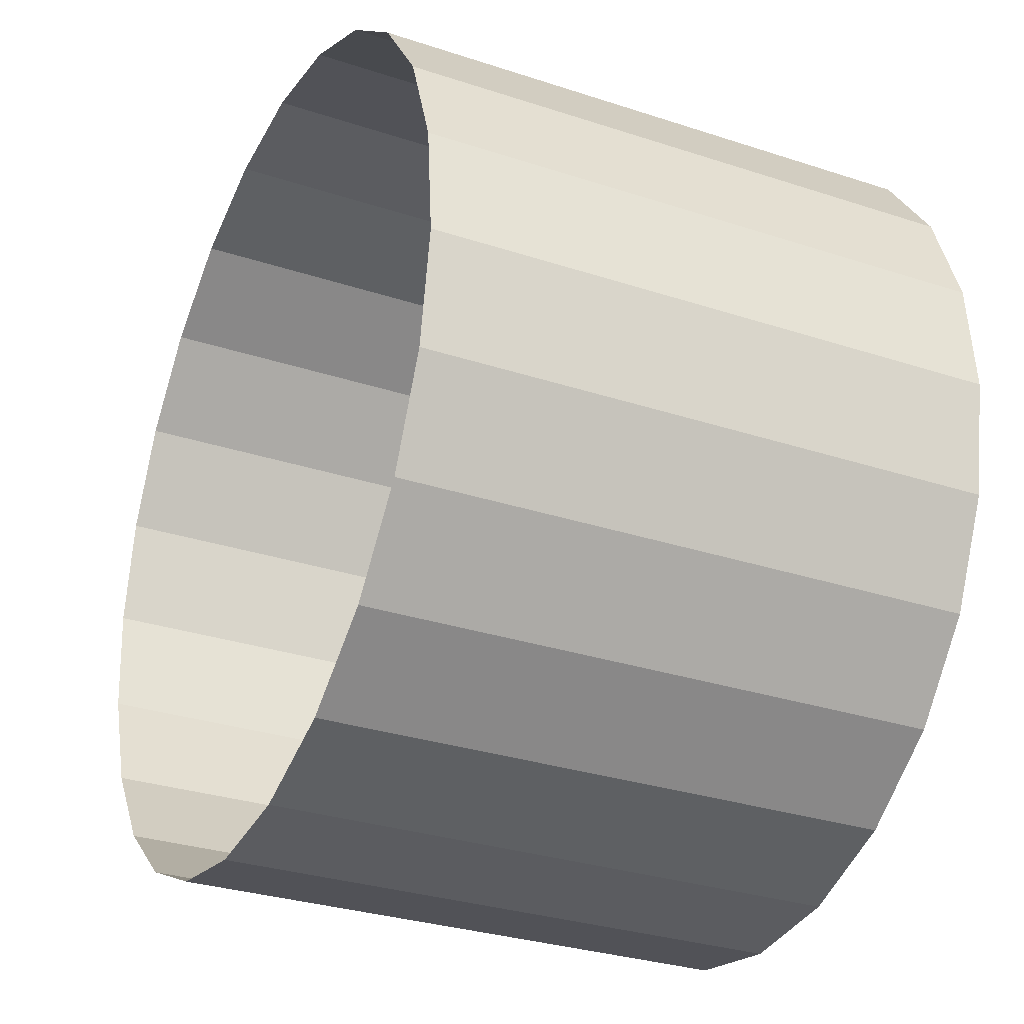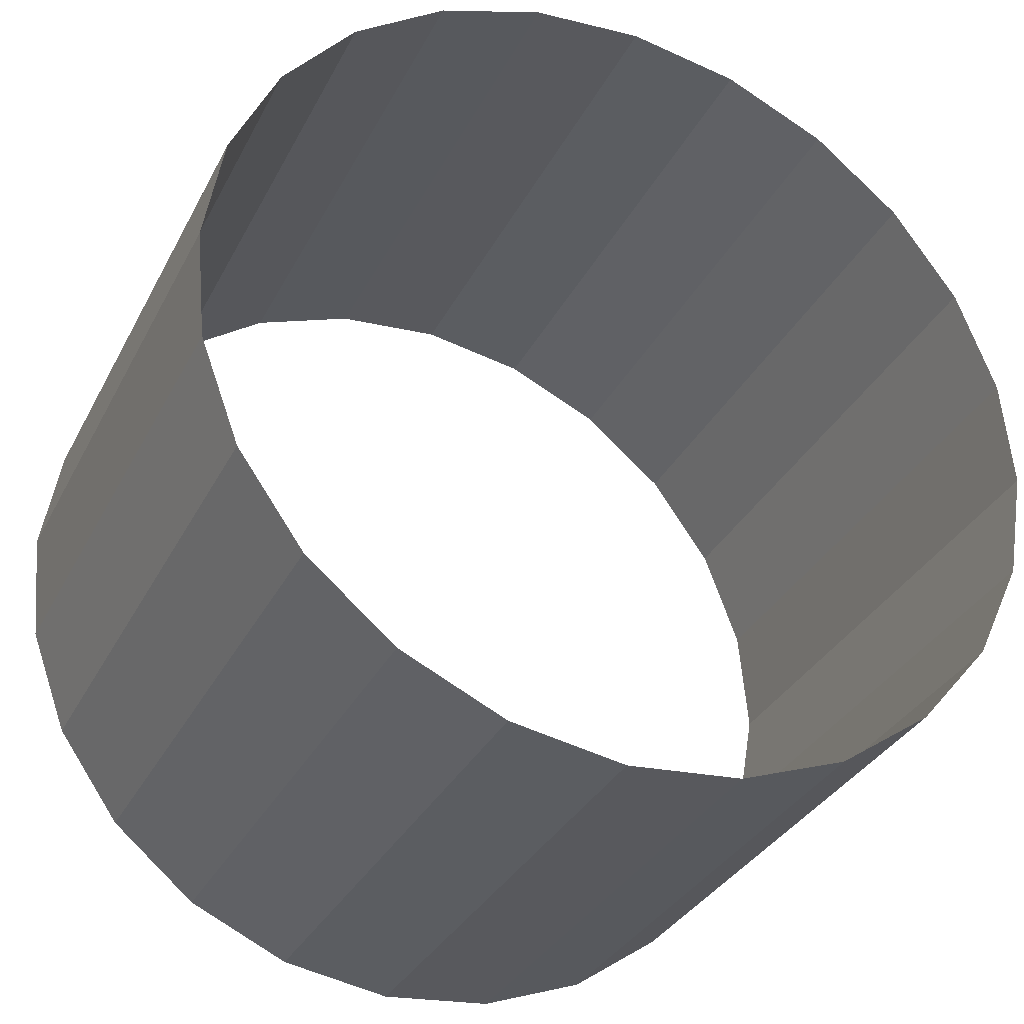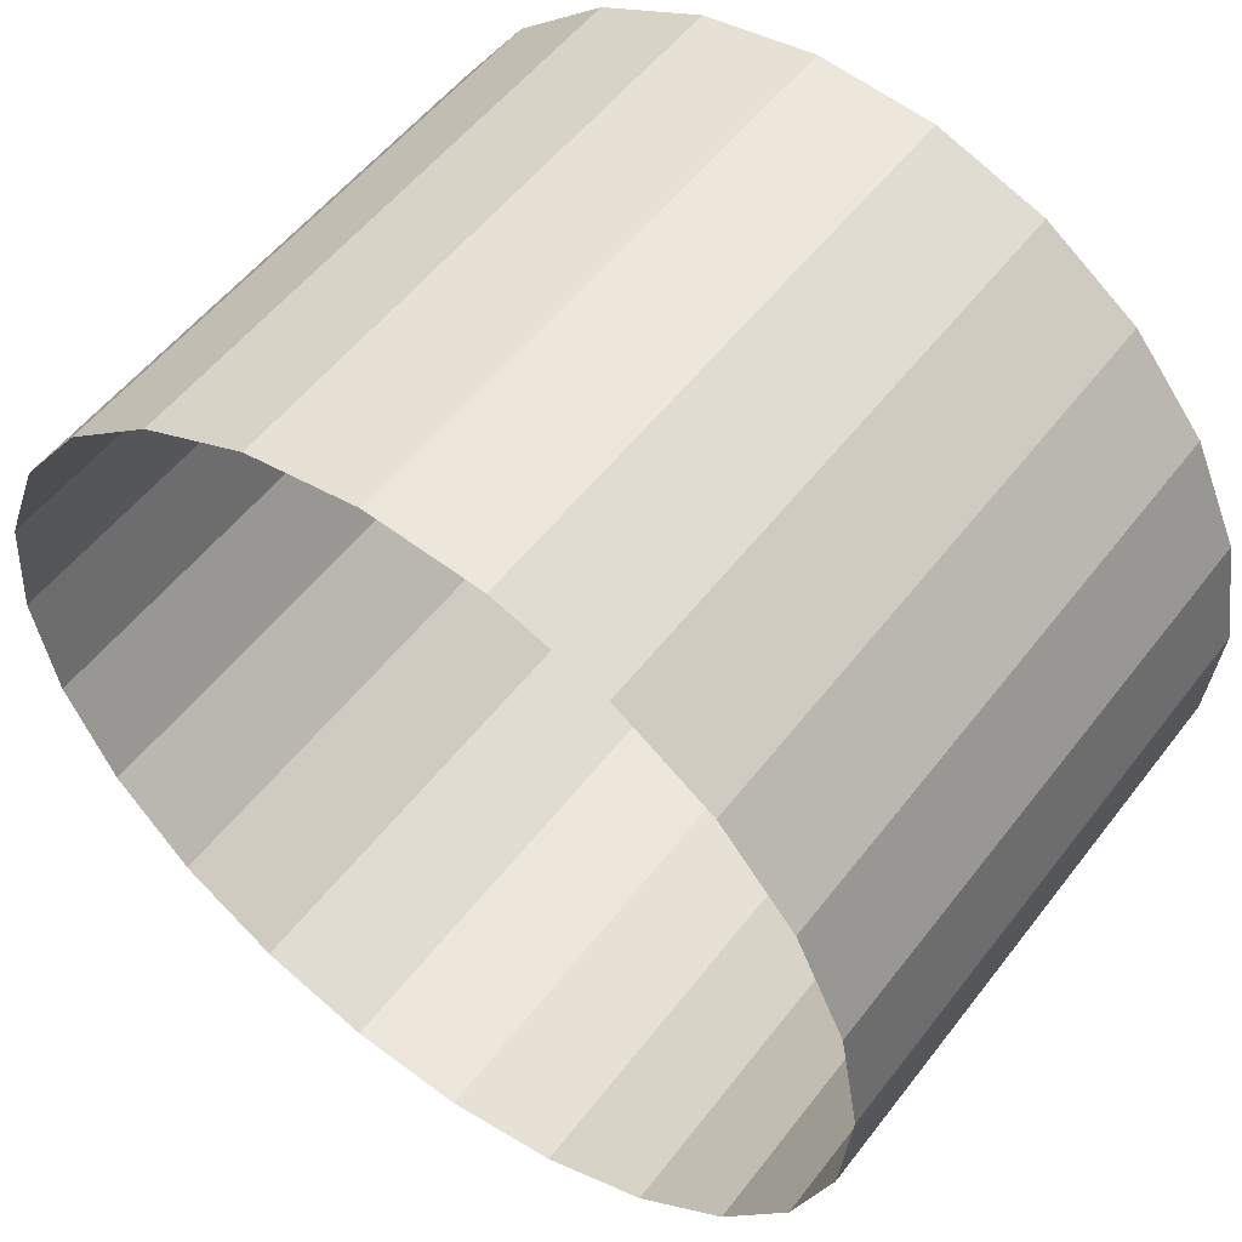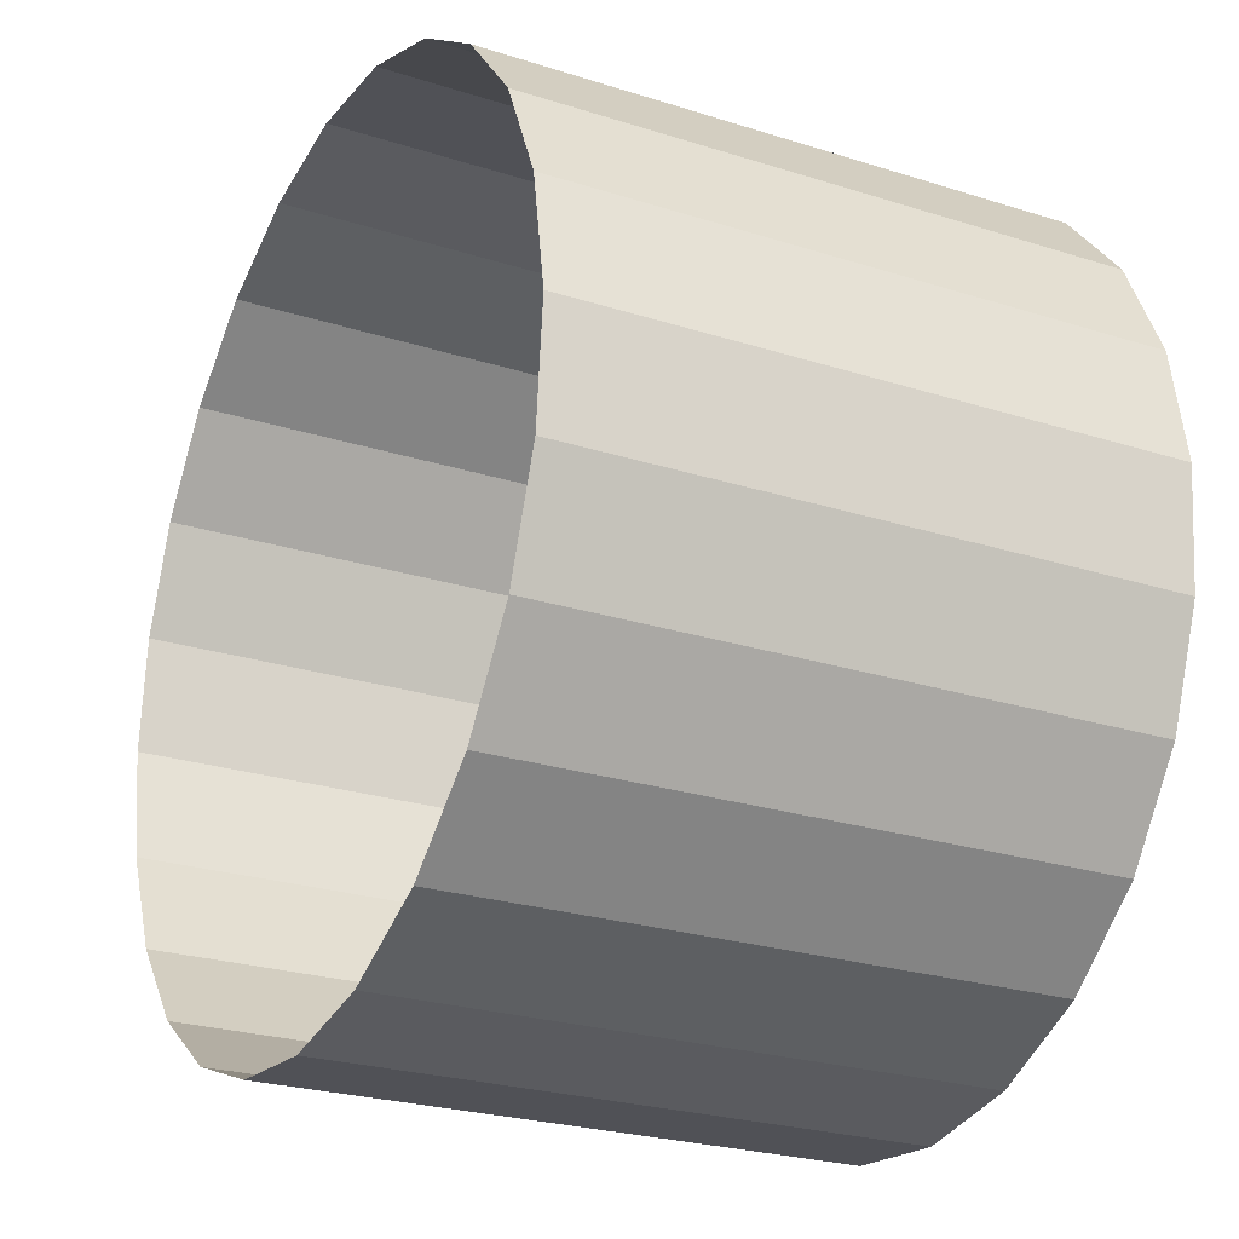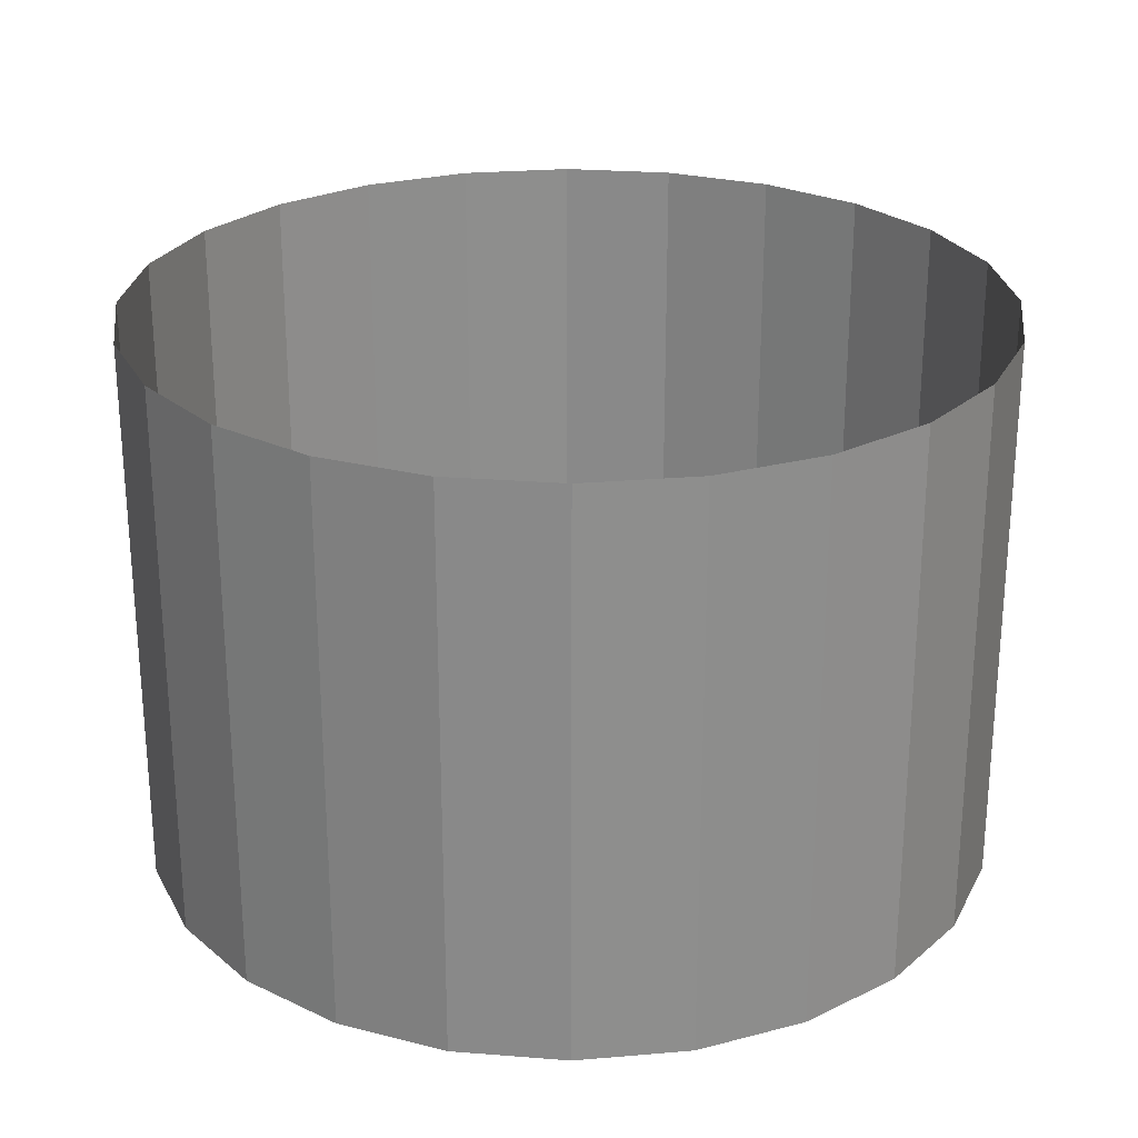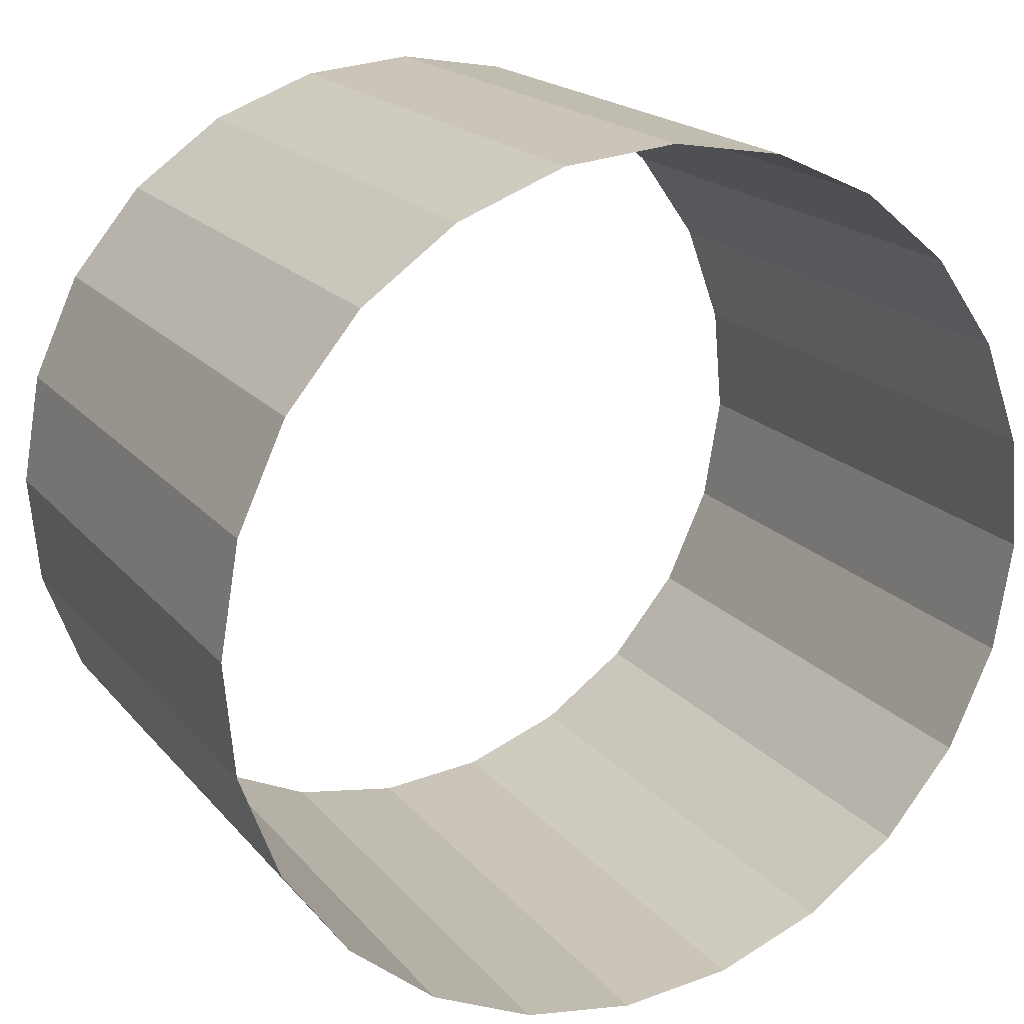
<metadata>
{"format":"obj","ext":"obj","renderer":"f3d","projection":"perspective","resolution":1024,"background":"white","views":[{"elev":-30.4,"azim":-115.5,"up":"+Z"},{"elev":-33.0,"azim":156.2,"up":"+Z"},{"elev":53.9,"azim":36.6,"up":"+Z"},{"elev":-25.1,"azim":62.7,"up":"+Z"},{"elev":25.6,"azim":57.4,"up":"+Y"},{"elev":19.1,"azim":152.5,"up":"+Z"}]}
</metadata>
<code>
o 3dw.9b9a4bb5550f00ea586350d6e78ecc7/Model/mesh1/mesh1-geometry/material_2/component_0#mesh1-geometry
v 0.05956 0.4715 0.1137
v 0.08921 0.2892 0.0928
v 0.05956 0.2892 0.1137
v 0.05956 0.2892 0.1137
v 0.08921 0.2892 0.0928
v 0.05956 0.4715 0.1137
v 0.08921 0.2892 0.0928
v 0.1124 0.4715 0.06492
v 0.1124 0.2892 0.06492
v 0.1124 0.2892 0.06492
v 0.1124 0.4715 0.06492
v 0.08921 0.2892 0.0928
v 0.1124 0.2892 0.06492
v 0.1277 0.4715 0.03198
v 0.1277 0.2892 0.03198
v 0.1277 0.2892 0.03198
v 0.1277 0.4715 0.03198
v 0.1124 0.2892 0.06492
v 0.1277 0.2892 0.03198
v 0.1338 0.4715 -0.003778
v 0.1338 0.2892 -0.003778
v 0.1338 0.2892 -0.003778
v 0.1338 0.4715 -0.003778
v 0.1277 0.2892 0.03198
v 0.08921 0.2892 0.0928
v 0.05956 0.4715 0.1137
v 0.08921 0.4715 0.0928
v 0.08921 0.4715 0.0928
v 0.05956 0.4715 0.1137
v 0.08921 0.2892 0.0928
v 0.05956 0.2892 0.1137
v 0.0255 0.4715 0.1262
v 0.05956 0.4715 0.1137
v 0.05956 0.4715 0.1137
v 0.0255 0.4715 0.1262
v 0.05956 0.2892 0.1137
v 0.1124 0.4715 0.06492
v 0.08921 0.2892 0.0928
v 0.08921 0.4715 0.0928
v 0.08921 0.4715 0.0928
v 0.08921 0.2892 0.0928
v 0.1124 0.4715 0.06492
v 0.1277 0.4715 0.03198
v 0.1124 0.2892 0.06492
v 0.1124 0.4715 0.06492
v 0.1124 0.4715 0.06492
v 0.1124 0.2892 0.06492
v 0.1277 0.4715 0.03198
v 0.1338 0.4715 -0.003778
v 0.1277 0.2892 0.03198
v 0.1277 0.4715 0.03198
v 0.1277 0.4715 0.03198
v 0.1277 0.2892 0.03198
v 0.1338 0.4715 -0.003778
v 0.1338 0.2892 -0.003778
v 0.1306 0.4715 -0.03992
v 0.1306 0.2892 -0.03992
v 0.1306 0.2892 -0.03992
v 0.1306 0.4715 -0.03992
v 0.1338 0.2892 -0.003778
v 0.1306 0.4715 -0.03992
v 0.1338 0.2892 -0.003778
v 0.1338 0.4715 -0.003778
v 0.1338 0.4715 -0.003778
v 0.1338 0.2892 -0.003778
v 0.1306 0.4715 -0.03992
v 0.1306 0.2892 -0.03992
v 0.118 0.4715 -0.07397
v 0.118 0.2892 -0.07397
v 0.118 0.2892 -0.07397
v 0.118 0.4715 -0.07397
v 0.1306 0.2892 -0.03992
v 0.0255 0.4715 0.1262
v 0.05956 0.2892 0.1137
v 0.0255 0.2892 0.1262
v 0.0255 0.2892 0.1262
v 0.05956 0.2892 0.1137
v 0.0255 0.4715 0.1262
v 0.118 0.4715 -0.07397
v 0.1306 0.2892 -0.03992
v 0.1306 0.4715 -0.03992
v 0.1306 0.4715 -0.03992
v 0.1306 0.2892 -0.03992
v 0.118 0.4715 -0.07397
v 0.09711 0.4715 -0.1036
v 0.118 0.2892 -0.07397
v 0.118 0.4715 -0.07397
v 0.118 0.4715 -0.07397
v 0.118 0.2892 -0.07397
v 0.09711 0.4715 -0.1036
v 0.118 0.2892 -0.07397
v 0.09711 0.4715 -0.1036
v 0.09711 0.2892 -0.1036
v 0.09711 0.2892 -0.1036
v 0.09711 0.4715 -0.1036
v 0.118 0.2892 -0.07397
v 0.09711 0.4715 -0.1036
v 0.06923 0.2892 -0.1269
v 0.09711 0.2892 -0.1036
v 0.09711 0.2892 -0.1036
v 0.06923 0.2892 -0.1269
v 0.09711 0.4715 -0.1036
v 0.06923 0.4715 -0.1269
v 0.03629 0.2892 -0.1421
v 0.06923 0.2892 -0.1269
v 0.06923 0.2892 -0.1269
v 0.03629 0.2892 -0.1421
v 0.06923 0.4715 -0.1269
v 0.03629 0.4715 -0.1421
v 0.000534 0.2892 -0.1483
v 0.03629 0.2892 -0.1421
v 0.03629 0.2892 -0.1421
v 0.000534 0.2892 -0.1483
v 0.03629 0.4715 -0.1421
v 0.000534 0.4715 -0.1483
v -0.0356 0.2892 -0.145
v 0.000534 0.2892 -0.1483
v 0.000534 0.2892 -0.1483
v -0.0356 0.2892 -0.145
v 0.000534 0.4715 -0.1483
v -0.0356 0.4715 -0.145
v -0.06966 0.2892 -0.1324
v -0.0356 0.2892 -0.145
v -0.0356 0.2892 -0.145
v -0.06966 0.2892 -0.1324
v -0.0356 0.4715 -0.145
v -0.06966 0.4715 -0.1324
v -0.09931 0.2892 -0.1115
v -0.06966 0.2892 -0.1324
v -0.06966 0.2892 -0.1324
v -0.09931 0.2892 -0.1115
v -0.06966 0.4715 -0.1324
v -0.09931 0.2892 -0.1115
v -0.1225 0.4715 -0.08364
v -0.1225 0.2892 -0.08364
v -0.1225 0.2892 -0.08364
v -0.1225 0.4715 -0.08364
v -0.09931 0.2892 -0.1115
v -0.1225 0.2892 -0.08364
v -0.1378 0.4715 -0.0507
v -0.1378 0.2892 -0.0507
v -0.1378 0.2892 -0.0507
v -0.1378 0.4715 -0.0507
v -0.1225 0.2892 -0.08364
v -0.1378 0.2892 -0.0507
v -0.1439 0.4715 -0.01494
v -0.1439 0.2892 -0.01494
v -0.1439 0.2892 -0.01494
v -0.1439 0.4715 -0.01494
v -0.1378 0.2892 -0.0507
v 0.0255 0.2892 0.1262
v -0.01063 0.4715 0.1295
v 0.0255 0.4715 0.1262
v 0.0255 0.4715 0.1262
v -0.01063 0.4715 0.1295
v 0.0255 0.2892 0.1262
v 0.06923 0.2892 -0.1269
v 0.09711 0.4715 -0.1036
v 0.06923 0.4715 -0.1269
v 0.06923 0.4715 -0.1269
v 0.09711 0.4715 -0.1036
v 0.06923 0.2892 -0.1269
v 0.03629 0.2892 -0.1421
v 0.06923 0.4715 -0.1269
v 0.03629 0.4715 -0.1421
v 0.03629 0.4715 -0.1421
v 0.06923 0.4715 -0.1269
v 0.03629 0.2892 -0.1421
v 0.000534 0.2892 -0.1483
v 0.03629 0.4715 -0.1421
v 0.000534 0.4715 -0.1483
v 0.000534 0.4715 -0.1483
v 0.03629 0.4715 -0.1421
v 0.000534 0.2892 -0.1483
v -0.0356 0.2892 -0.145
v 0.000534 0.4715 -0.1483
v -0.0356 0.4715 -0.145
v -0.0356 0.4715 -0.145
v 0.000534 0.4715 -0.1483
v -0.0356 0.2892 -0.145
v -0.06966 0.2892 -0.1324
v -0.0356 0.4715 -0.145
v -0.06966 0.4715 -0.1324
v -0.06966 0.4715 -0.1324
v -0.0356 0.4715 -0.145
v -0.06966 0.2892 -0.1324
v -0.09931 0.2892 -0.1115
v -0.06966 0.4715 -0.1324
v -0.09931 0.4715 -0.1115
v -0.09931 0.4715 -0.1115
v -0.06966 0.4715 -0.1324
v -0.09931 0.2892 -0.1115
v -0.1225 0.4715 -0.08364
v -0.09931 0.2892 -0.1115
v -0.09931 0.4715 -0.1115
v -0.09931 0.4715 -0.1115
v -0.09931 0.2892 -0.1115
v -0.1225 0.4715 -0.08364
v -0.1378 0.4715 -0.0507
v -0.1225 0.2892 -0.08364
v -0.1225 0.4715 -0.08364
v -0.1225 0.4715 -0.08364
v -0.1225 0.2892 -0.08364
v -0.1378 0.4715 -0.0507
v -0.1439 0.4715 -0.01494
v -0.1378 0.2892 -0.0507
v -0.1378 0.4715 -0.0507
v -0.1378 0.4715 -0.0507
v -0.1378 0.2892 -0.0507
v -0.1439 0.4715 -0.01494
v -0.1439 0.2892 -0.01494
v -0.1407 0.4715 0.02119
v -0.1407 0.2892 0.02119
v -0.1407 0.2892 0.02119
v -0.1407 0.4715 0.02119
v -0.1439 0.2892 -0.01494
v -0.1407 0.4715 0.02119
v -0.1439 0.2892 -0.01494
v -0.1439 0.4715 -0.01494
v -0.1439 0.4715 -0.01494
v -0.1439 0.2892 -0.01494
v -0.1407 0.4715 0.02119
v -0.01063 0.4715 0.1295
v 0.0255 0.2892 0.1262
v -0.01063 0.2892 0.1295
v -0.01063 0.2892 0.1295
v 0.0255 0.2892 0.1262
v -0.01063 0.4715 0.1295
v -0.1281 0.4715 0.05525
v -0.1407 0.2892 0.02119
v -0.1407 0.4715 0.02119
v -0.1407 0.4715 0.02119
v -0.1407 0.2892 0.02119
v -0.1281 0.4715 0.05525
v -0.01063 0.2892 0.1295
v -0.04639 0.4715 0.1234
v -0.01063 0.4715 0.1295
v -0.01063 0.4715 0.1295
v -0.04639 0.4715 0.1234
v -0.01063 0.2892 0.1295
v -0.04639 0.4715 0.1234
v -0.01063 0.2892 0.1295
v -0.04639 0.2892 0.1234
v -0.04639 0.2892 0.1234
v -0.01063 0.2892 0.1295
v -0.04639 0.4715 0.1234
v -0.07933 0.4715 0.1081
v -0.04639 0.2892 0.1234
v -0.07933 0.2892 0.1081
v -0.07933 0.2892 0.1081
v -0.04639 0.2892 0.1234
v -0.07933 0.4715 0.1081
v -0.1072 0.4715 0.0849
v -0.07933 0.2892 0.1081
v -0.1072 0.2892 0.0849
v -0.1072 0.2892 0.0849
v -0.07933 0.2892 0.1081
v -0.1072 0.4715 0.0849
v -0.1281 0.2892 0.05525
v -0.1072 0.4715 0.0849
v -0.1072 0.2892 0.0849
v -0.1072 0.2892 0.0849
v -0.1072 0.4715 0.0849
v -0.1281 0.2892 0.05525
v -0.1407 0.2892 0.02119
v -0.1281 0.4715 0.05525
v -0.1281 0.2892 0.05525
v -0.1281 0.2892 0.05525
v -0.1281 0.4715 0.05525
v -0.1407 0.2892 0.02119
v -0.04639 0.2892 0.1234
v -0.07933 0.4715 0.1081
v -0.04639 0.4715 0.1234
v -0.04639 0.4715 0.1234
v -0.07933 0.4715 0.1081
v -0.04639 0.2892 0.1234
v -0.07933 0.2892 0.1081
v -0.1072 0.4715 0.0849
v -0.07933 0.4715 0.1081
v -0.07933 0.4715 0.1081
v -0.1072 0.4715 0.0849
v -0.07933 0.2892 0.1081
v -0.1072 0.4715 0.0849
v -0.1281 0.2892 0.05525
v -0.1281 0.4715 0.05525
v -0.1281 0.4715 0.05525
v -0.1281 0.2892 0.05525
v -0.1072 0.4715 0.0849
f 1 2 3
f 4 5 6
f 7 8 9
f 10 11 12
f 13 14 15
f 16 17 18
f 19 20 21
f 22 23 24
f 25 26 27
f 28 29 30
f 31 32 33
f 34 35 36
f 37 38 39
f 40 41 42
f 43 44 45
f 46 47 48
f 49 50 51
f 52 53 54
f 55 56 57
f 58 59 60
f 61 62 63
f 64 65 66
f 67 68 69
f 70 71 72
f 73 74 75
f 76 77 78
f 79 80 81
f 82 83 84
f 85 86 87
f 88 89 90
f 91 92 93
f 94 95 96
f 97 98 99
f 100 101 102
f 103 104 105
f 106 107 108
f 109 110 111
f 112 113 114
f 115 116 117
f 118 119 120
f 121 122 123
f 124 125 126
f 127 128 129
f 130 131 132
f 133 134 135
f 136 137 138
f 139 140 141
f 142 143 144
f 145 146 147
f 148 149 150
f 151 152 153
f 154 155 156
f 157 158 159
f 160 161 162
f 163 164 165
f 166 167 168
f 169 170 171
f 172 173 174
f 175 176 177
f 178 179 180
f 181 182 183
f 184 185 186
f 187 188 189
f 190 191 192
f 193 194 195
f 196 197 198
f 199 200 201
f 202 203 204
f 205 206 207
f 208 209 210
f 211 212 213
f 214 215 216
f 217 218 219
f 220 221 222
f 223 224 225
f 226 227 228
f 229 230 231
f 232 233 234
f 235 236 237
f 238 239 240
f 241 242 243
f 244 245 246
f 247 248 249
f 250 251 252
f 253 254 255
f 256 257 258
f 259 260 261
f 262 263 264
f 265 266 267
f 268 269 270
f 271 272 273
f 274 275 276
f 277 278 279
f 280 281 282
f 283 284 285
f 286 287 288

</code>
